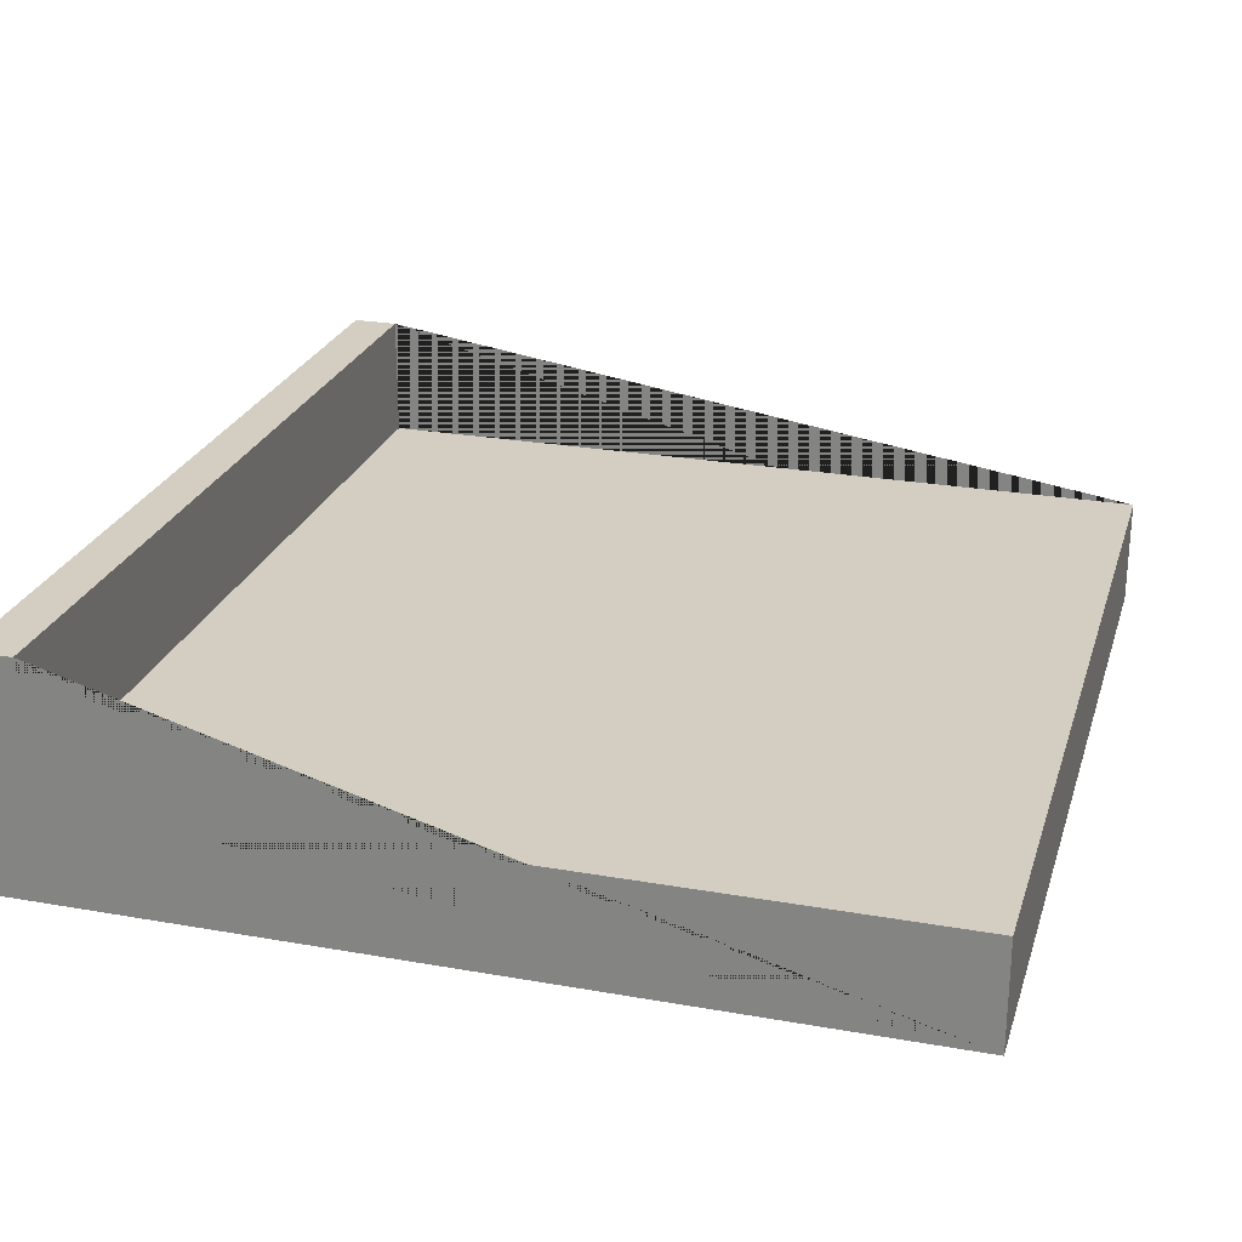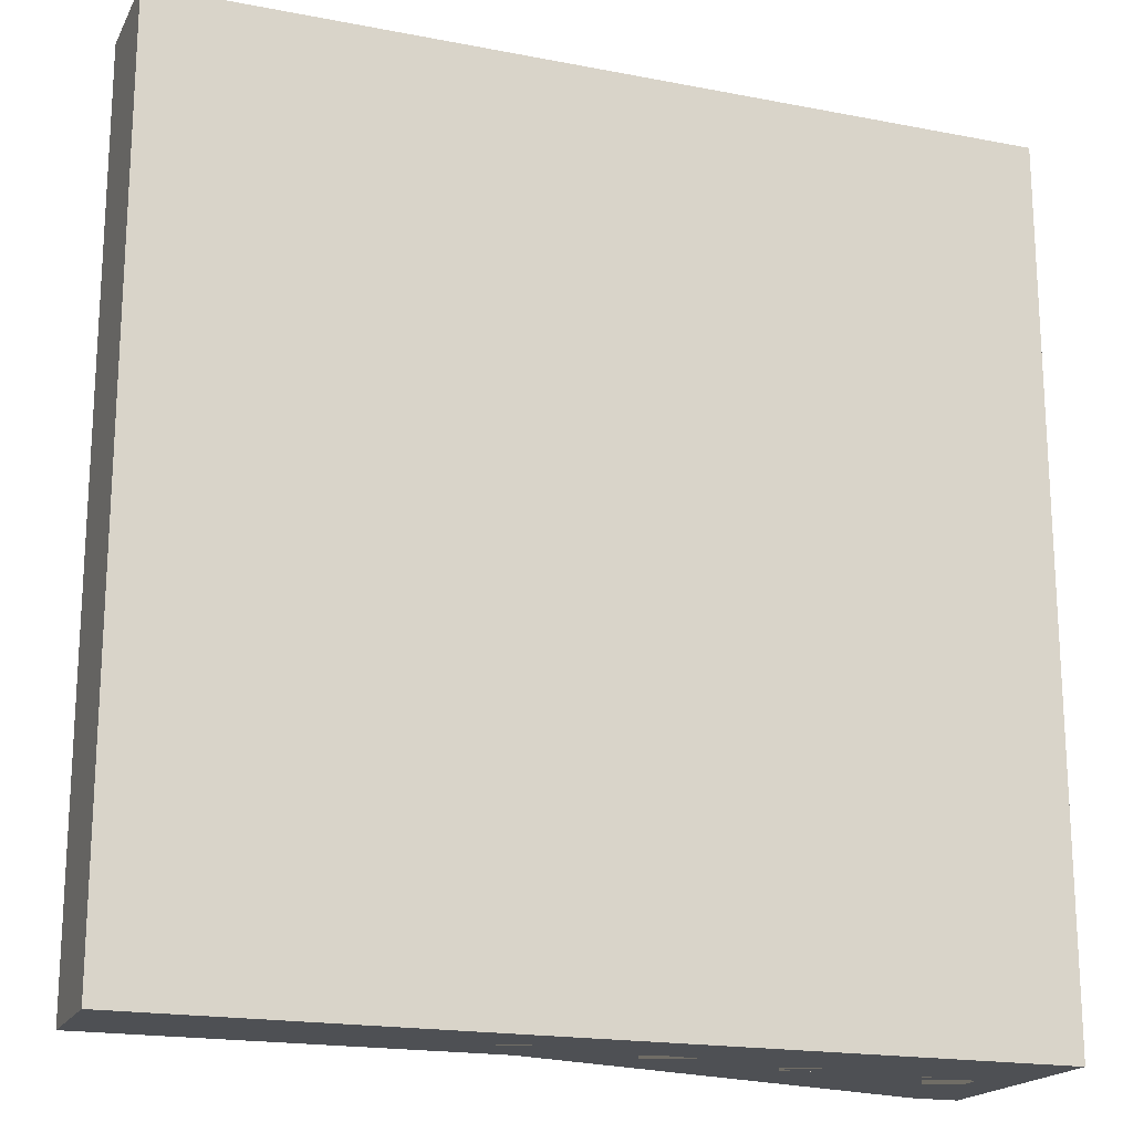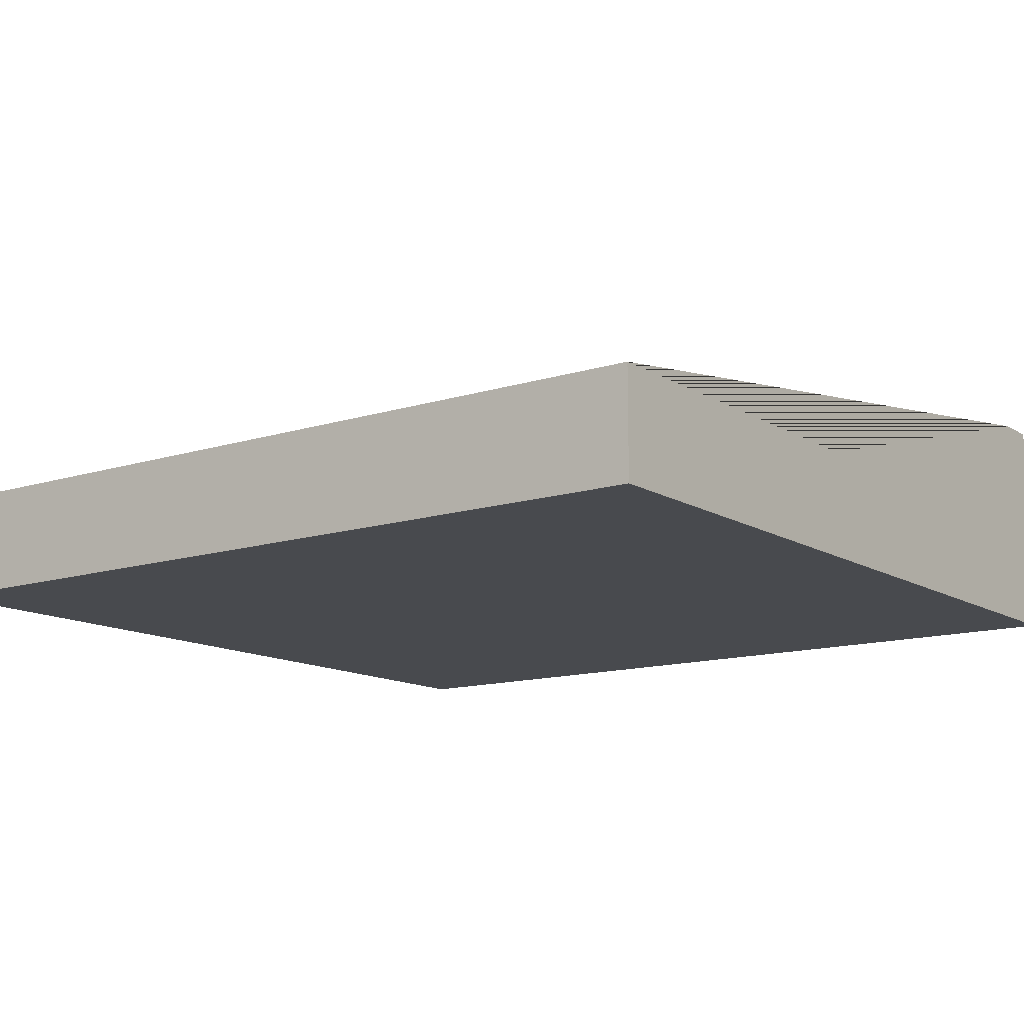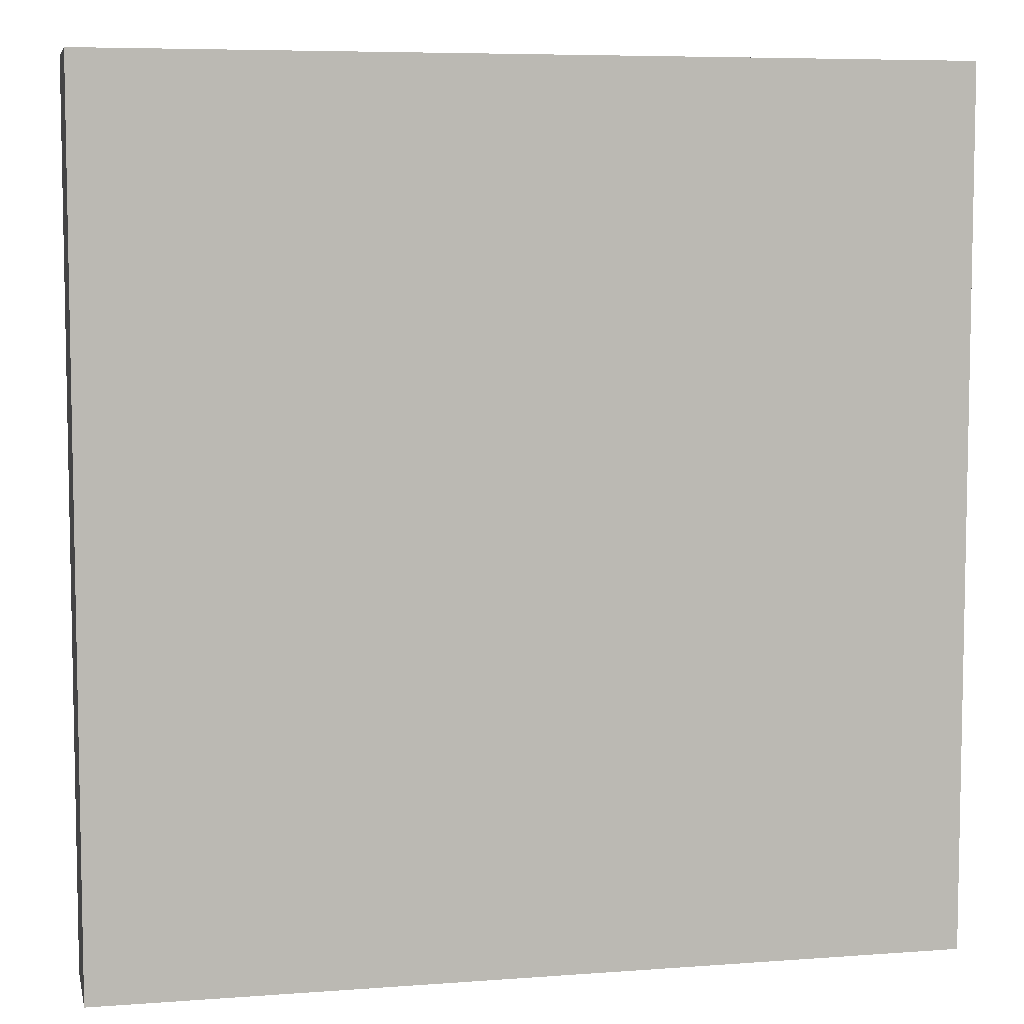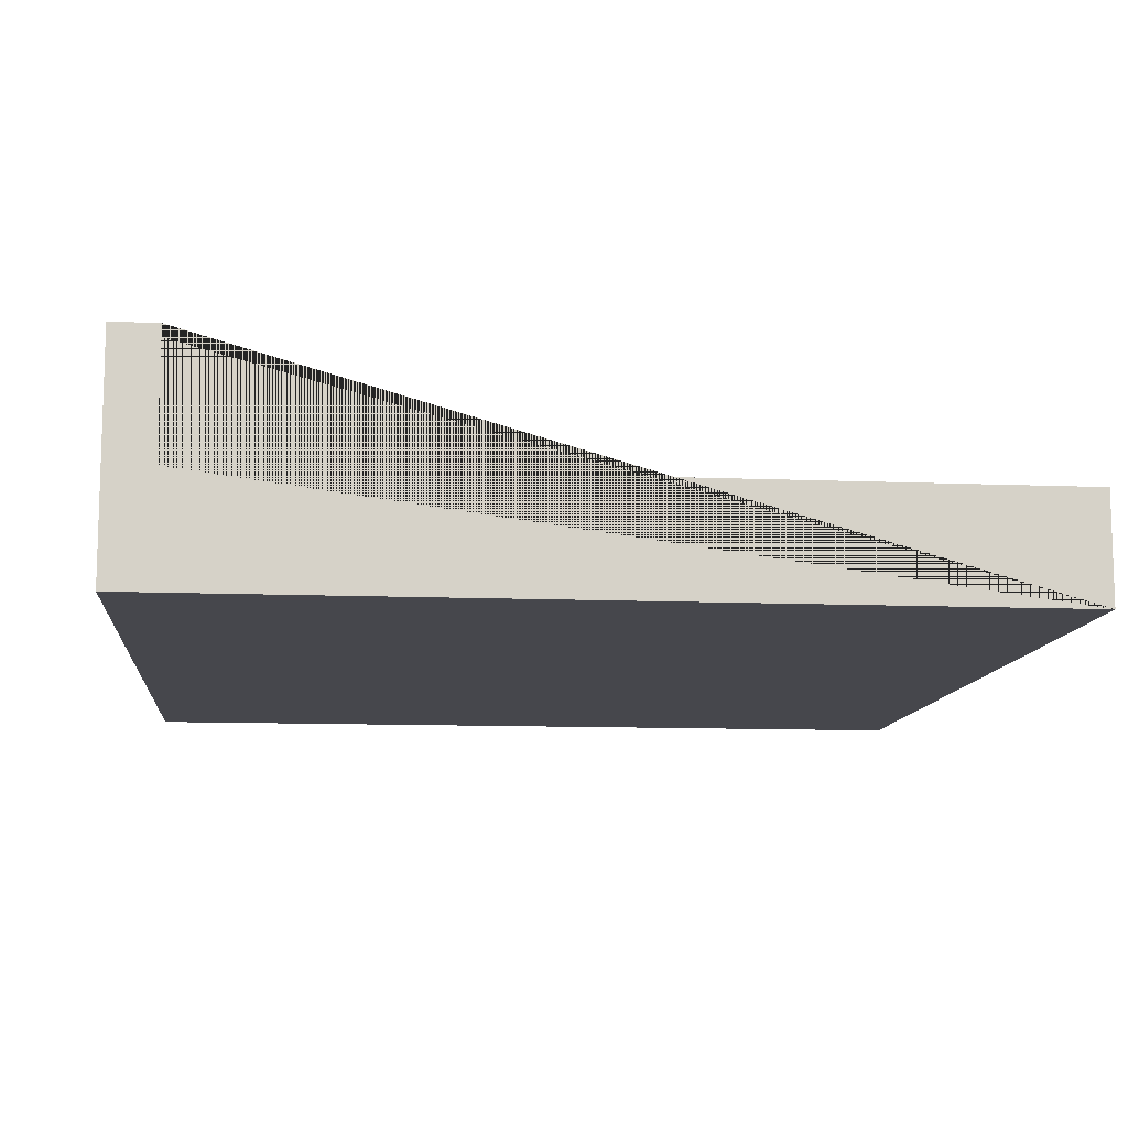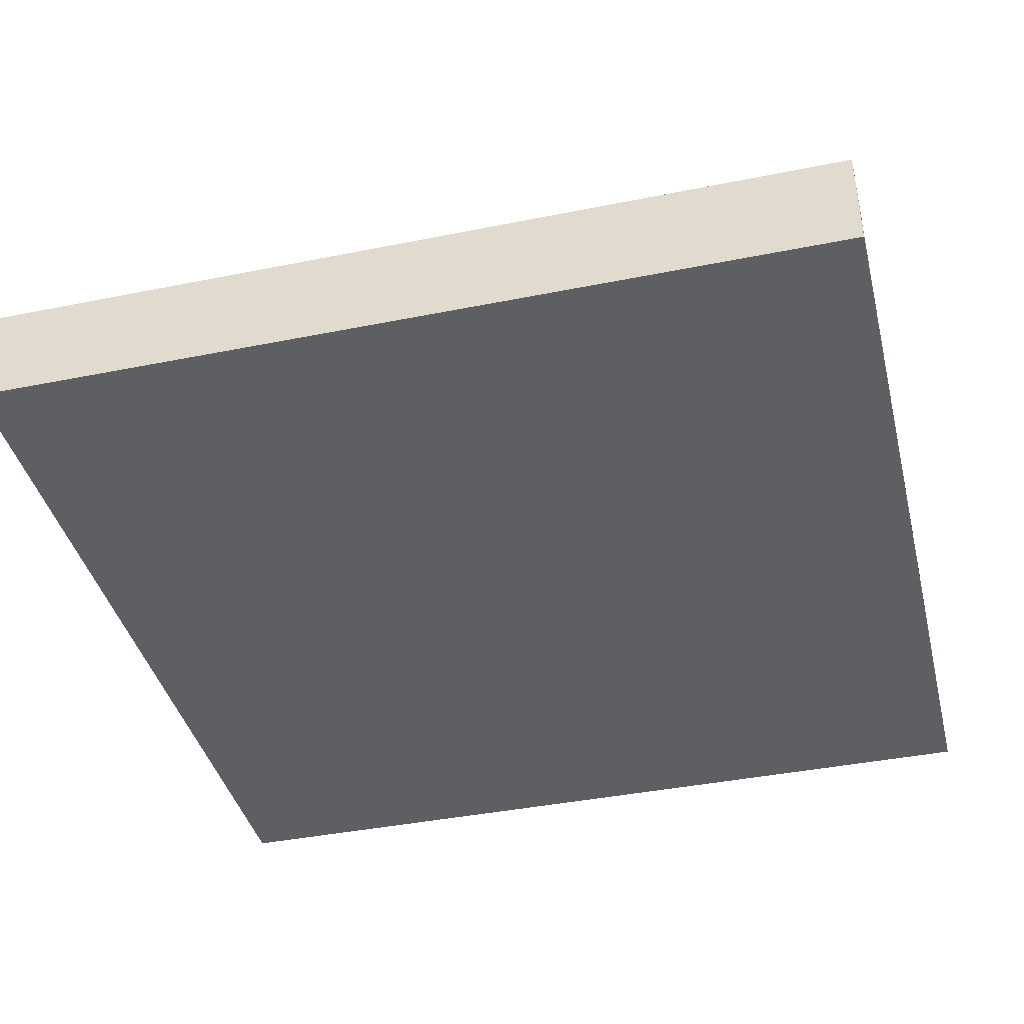
<metadata>
{"format":"obj","ext":"obj","renderer":"f3d","projection":"perspective","resolution":1024,"background":"white","views":[{"elev":25.1,"azim":-164.0,"up":"+Y"},{"elev":-18.7,"azim":-20.3,"up":"+Z"},{"elev":-13.0,"azim":-53.8,"up":"+Y"},{"elev":6.7,"azim":-12.4,"up":"+Z"},{"elev":-10.9,"azim":174.2,"up":"+Y"},{"elev":-40.4,"azim":-76.1,"up":"+Y"}]}
</metadata>
<code>
o Cube
v -0.7141 -0.15 -0.5686
v -0.7141 -0.15 0.5725
v -0.7141 -0.01 -0.5686
v -0.7141 -0.01 0.5725
v 0.3485 0.15 -0.5686
v 0.4085 -0.15 -0.5686
v 0.4085 0.15 -0.5686
v 0.3485 -0.01 -0.5686
v 0.3485 0.15 0.5725
v 0.4085 0.15 0.5725
v 0.3485 -0.01 0.5725
v 0.4085 -0.15 0.5725
f 1 3 8 5 7 6
f 9 11 4 2 12 10
f 7 5 9 10
f 6 7 10 12
f 11 9 5 8
f 3 4 11 8
f 12 2 1 6
f 1 2 4 3

</code>
